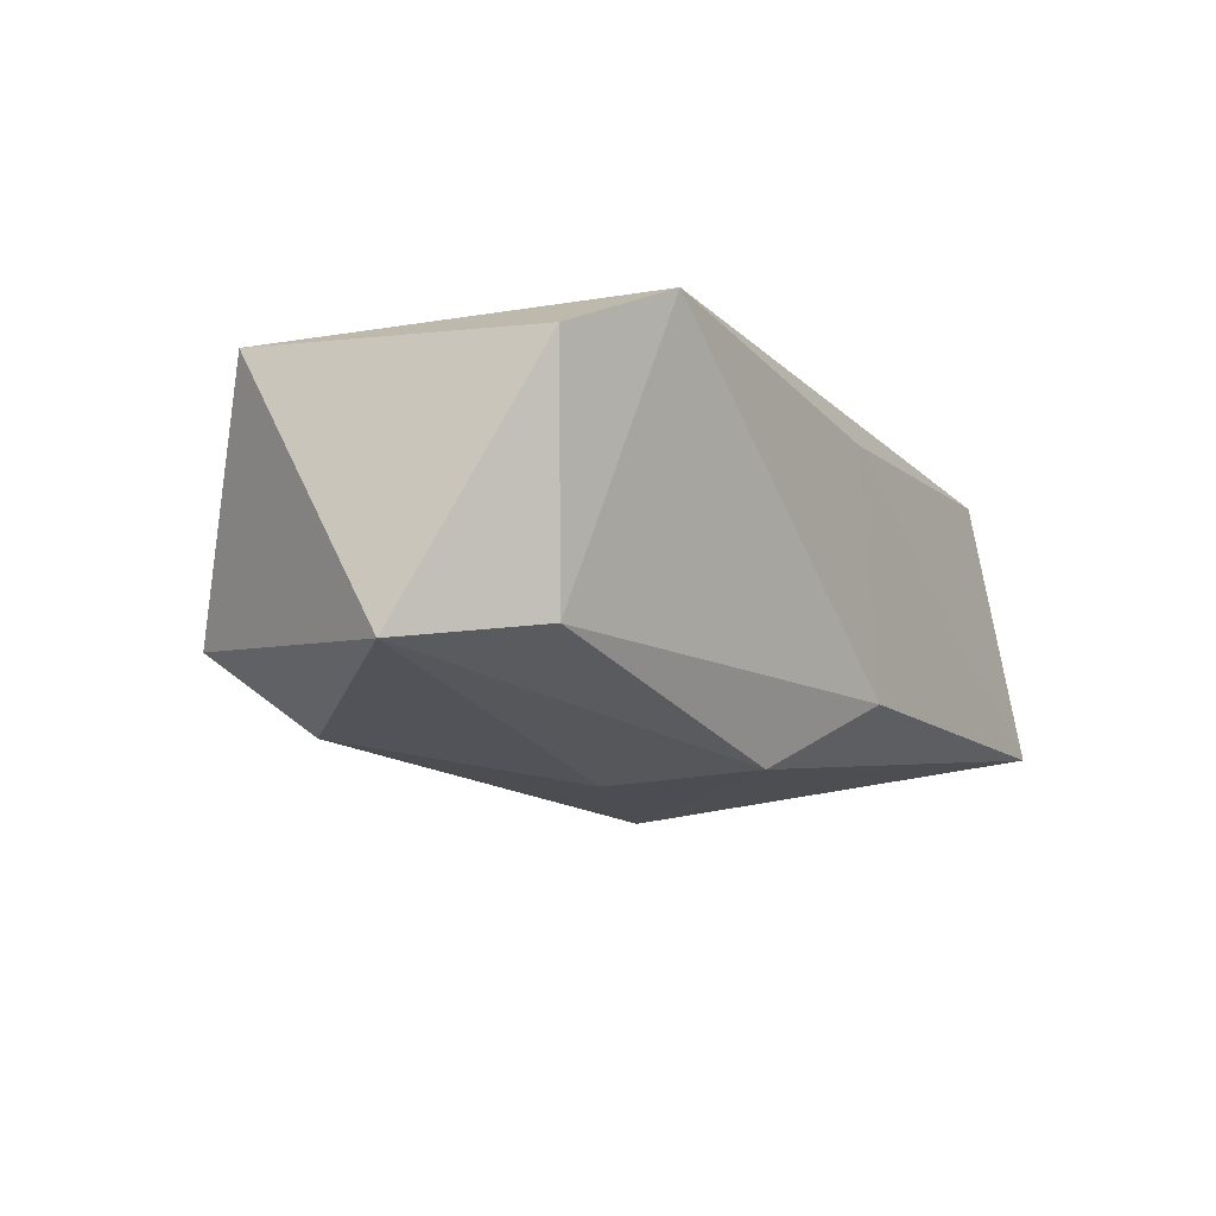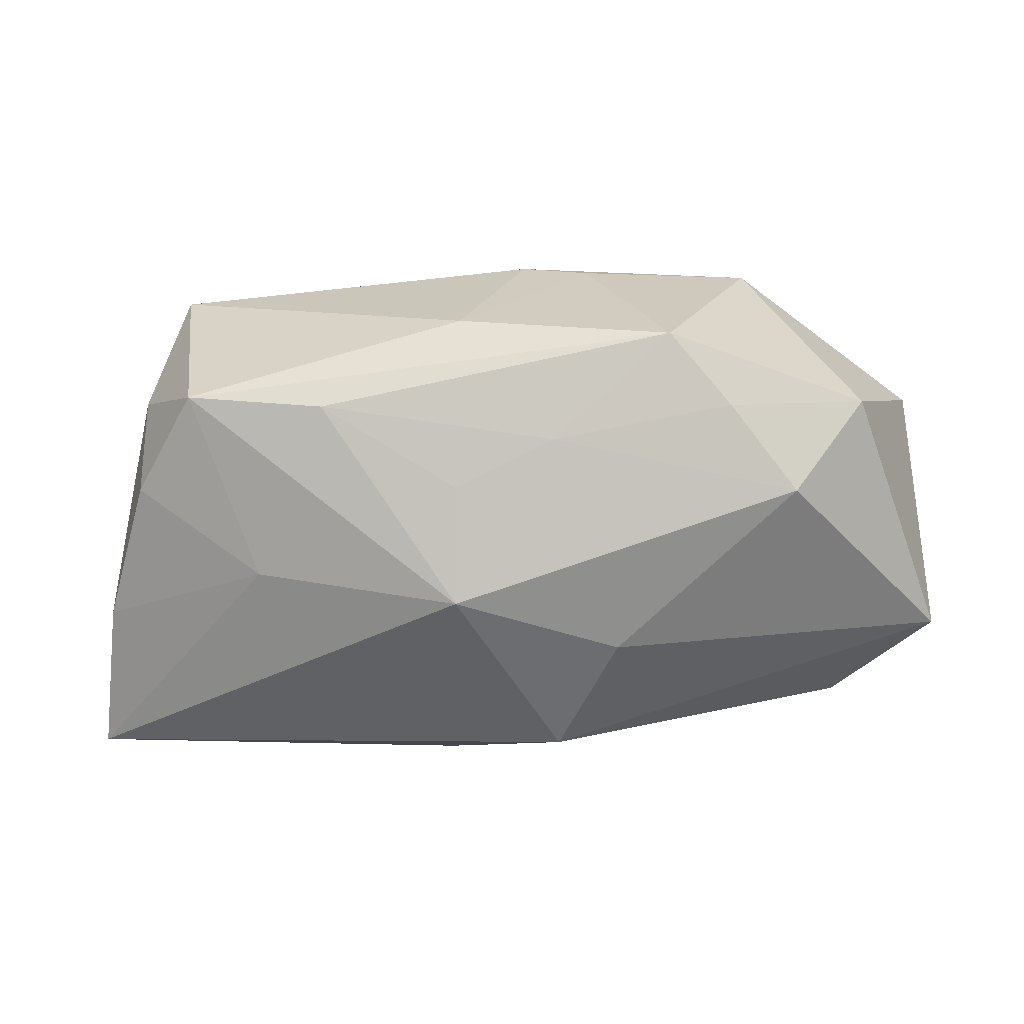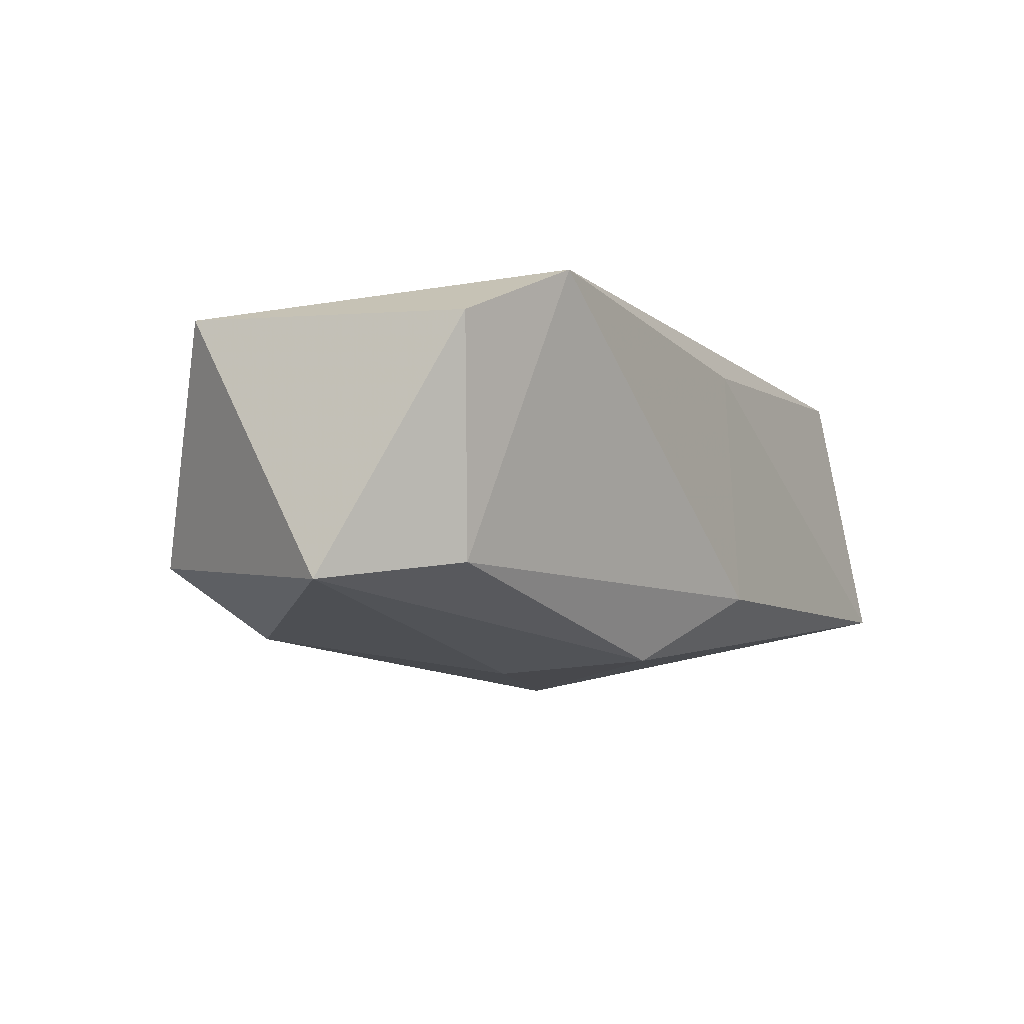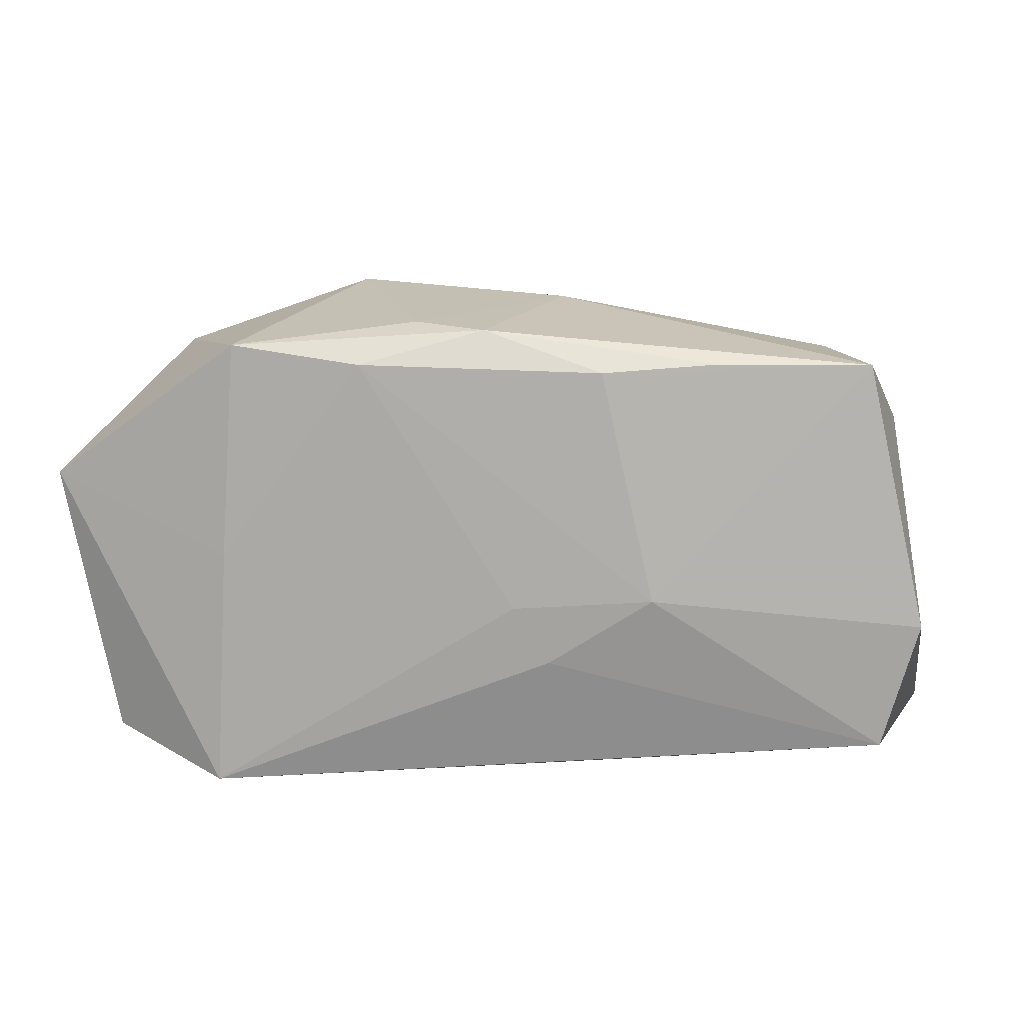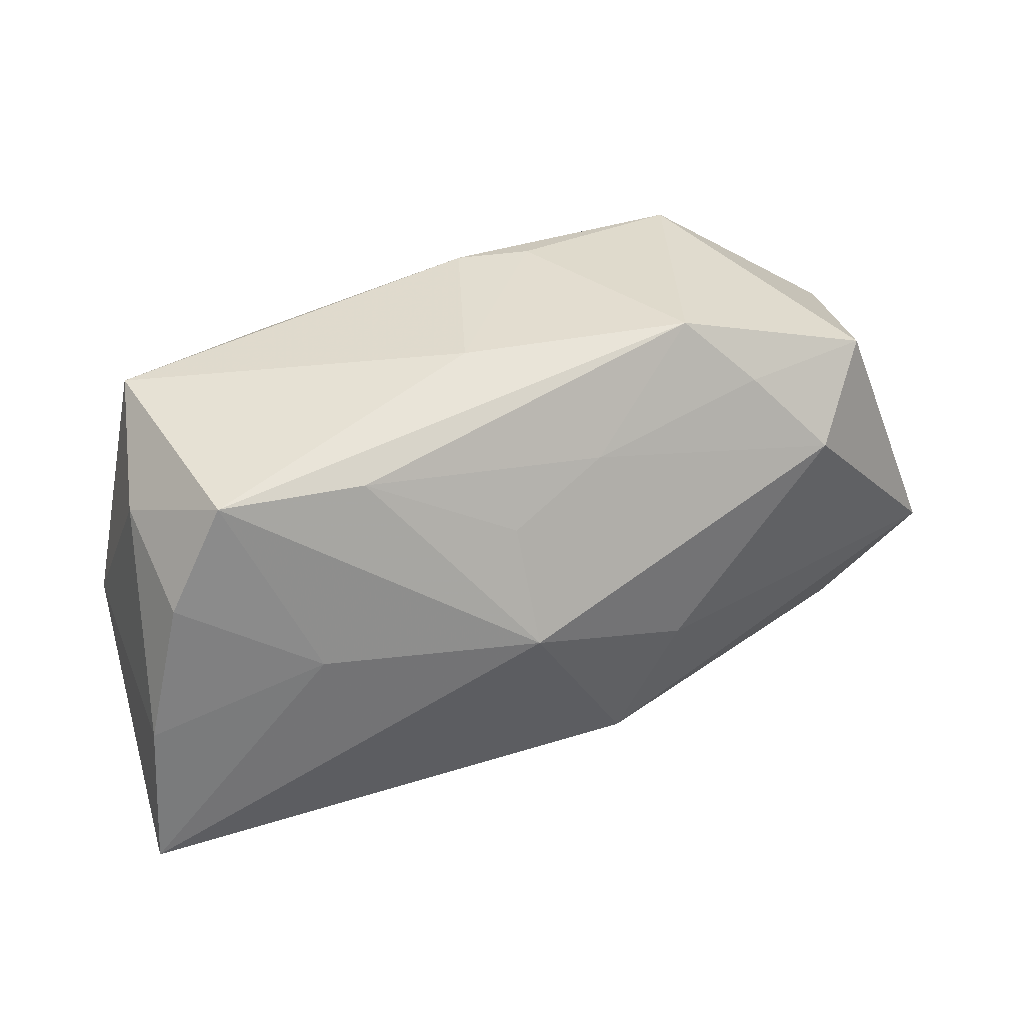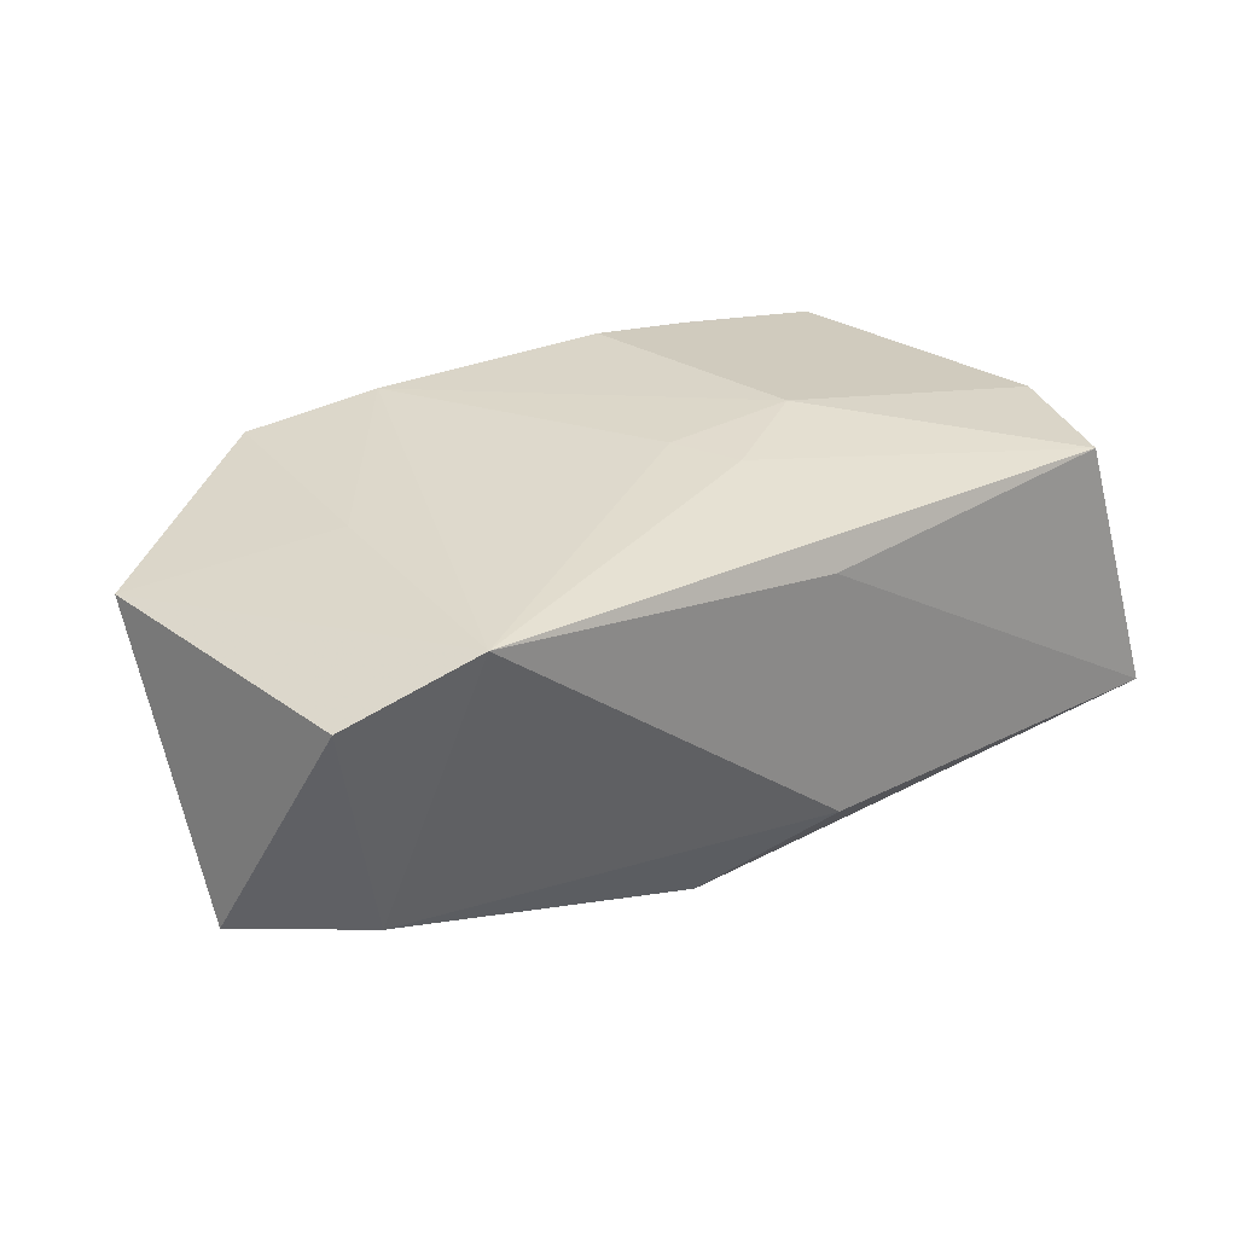
<metadata>
{"format":"obj","ext":"obj","renderer":"f3d","projection":"perspective","resolution":1024,"background":"white","views":[{"elev":-11.1,"azim":-58.3,"up":"+Z"},{"elev":-60.5,"azim":-179.7,"up":"+Z"},{"elev":-6.3,"azim":-57.7,"up":"+Z"},{"elev":12.3,"azim":4.2,"up":"+Y"},{"elev":41.3,"azim":155.9,"up":"+Y"},{"elev":30.3,"azim":-34.8,"up":"+Z"}]}
</metadata>
<code>
v 0.009912 0.01838 0.01622
v 0.005235 -0.008838 0.01606
v 0.03979 -0.005747 0.01232
v 0.02519 0.001849 -0.01465
v 0.001941 -0.003599 0.01643
v -0.0008905 0.02191 0.01418
v 0.01471 -0.002698 0.01643
v -0.02525 0.0006687 0.01523
v 0.02026 0.01904 0.01455
v -0.02042 0.01859 -0.01168
v -0.007321 0.02237 0.01187
v 0.03716 0.008174 -0.008904
v 0.006746 -0.02128 -0.01147
v 0.04278 -0.01971 -0.01216
v -0.04182 -0.005764 -0.01189
v -0.02402 0.02044 0.01499
v -0.009776 -0.004038 -0.01896
v -0.01217 0.01894 0.01643
v -0.01468 0.02435 -0.00779
v -0.04173 0.007676 0.01133
v 0.005846 0.001887 -0.02032
v 0.04105 -0.005235 -0.01026
v 0.03773 0.01235 0.001606
v 0.005851 -0.02035 0.01081
v 0.01867 0.01799 -0.01038
v -0.003564 0.01569 -0.01297
v -0.0332 0.01782 -0.009432
v -0.03695 -0.01756 0.01032
v -0.0326 -0.01494 -0.01024
v 0.03643 -0.01747 0.01189
v 0.03432 0.01882 0.01233
v -0.02634 -0.02128 0.01533
v 0.0317 0.01787 -0.008036
v 0.005478 0.02332 -0.002427
v -0.004181 -0.01623 -0.01776
v 0.005791 0.01156 -0.01492
v -0.02656 0.0116 -0.01586
f 21 37 26
f 19 25 26
f 15 37 17
f 17 35 15
f 17 37 21
f 21 35 17
f 28 20 15
f 28 32 20
f 24 32 13
f 24 30 32
f 20 32 8
f 8 16 20
f 19 26 10
f 10 26 37
f 15 20 27
f 27 37 15
f 20 16 27
f 27 10 37
f 19 10 27
f 27 16 19
f 19 16 11
f 11 34 19
f 36 25 21
f 21 26 36
f 36 26 25
f 15 35 29
f 29 28 15
f 29 35 13
f 13 32 29
f 32 28 29
f 31 7 3
f 3 7 30
f 1 7 31
f 5 32 2
f 2 7 5
f 32 30 2
f 30 7 2
f 14 24 13
f 30 24 14
f 13 35 14
f 14 3 30
f 22 3 14
f 14 35 21
f 21 25 33
f 33 34 31
f 33 25 19
f 19 34 33
f 31 3 23
f 23 3 22
f 23 33 31
f 31 34 6
f 34 11 6
f 6 11 16
f 21 33 4
f 4 14 21
f 22 14 4
f 9 1 31
f 31 6 9
f 9 6 1
f 18 6 16
f 1 6 18
f 16 8 18
f 18 8 32
f 5 7 18
f 7 1 18
f 18 32 5
f 22 4 12
f 12 4 33
f 12 23 22
f 33 23 12

</code>
